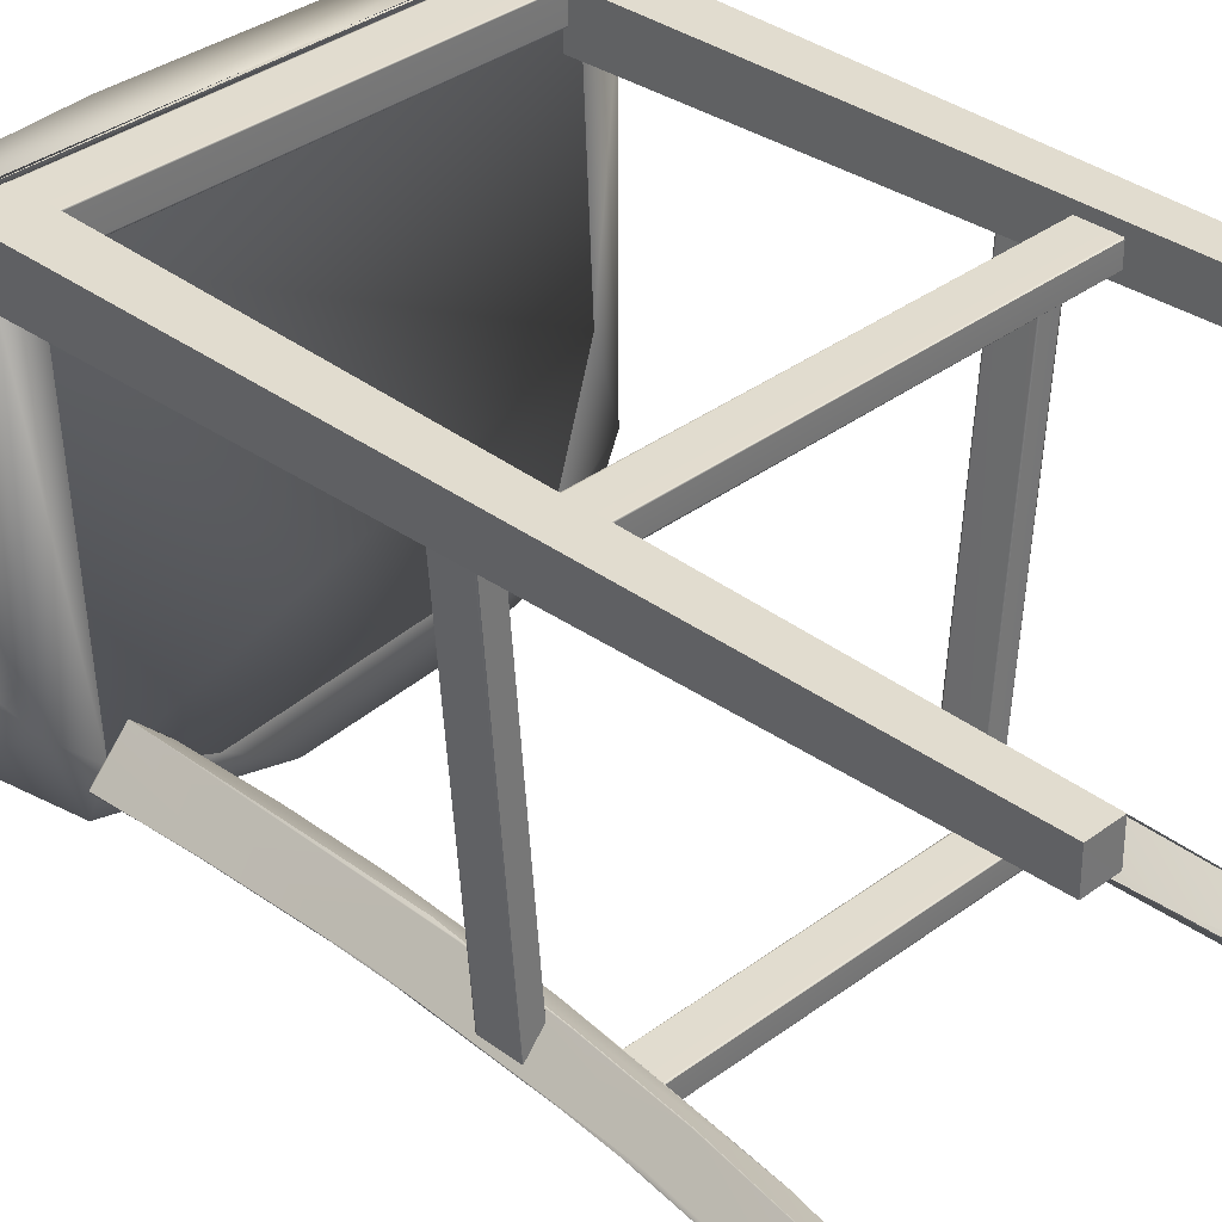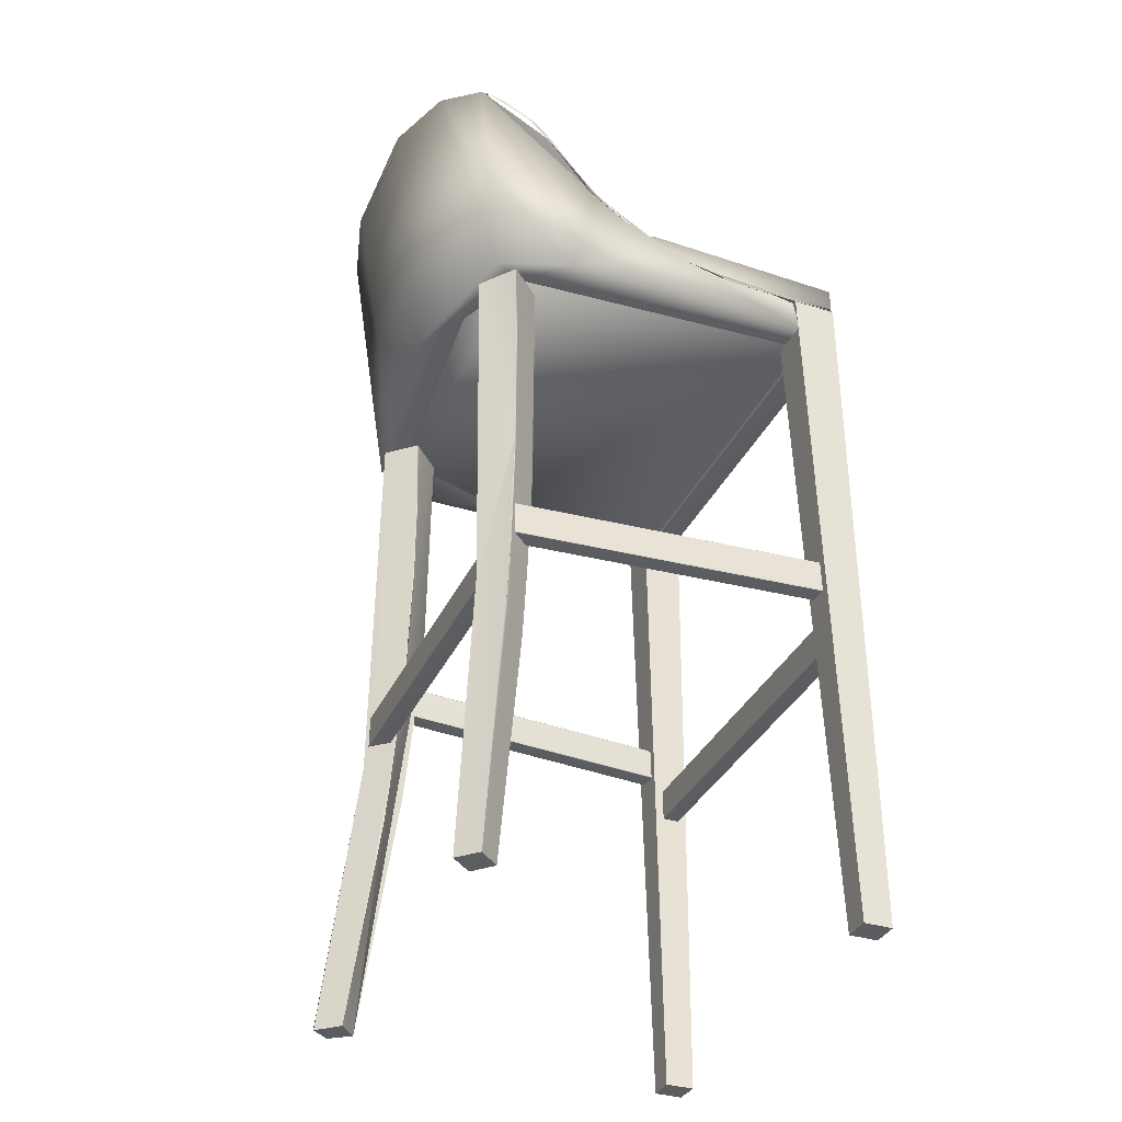
<metadata>
{"format":"obj","ext":"obj","renderer":"f3d","projection":"perspective","resolution":1024,"background":"white","views":[{"elev":34.5,"azim":-45.3,"up":"+Z"},{"elev":-35.4,"azim":-112.6,"up":"+Y"}]}
</metadata>
<code>
g
v -0.204 0.001 -0.184
v -0.184 0.001 -0.202
v -0.223 0.001 -0.205
v -0.203 0.001 -0.224
v -0.165 0.714 -0.138
v -0.133 0.714 -0.17
v -0.133 0.714 -0.169
v -0.196 0.714 -0.172
v -0.196 0.715 -0.172
v -0.161 0.713 -0.201
v -0.133 0.715 -0.169
v -0.196 0.715 -0.172
v -0.17 0.323 -0.198
v 0.2 0.001 -0.183
v 0.179 0.001 -0.201
v 0.219 0.002 -0.205
v 0.199 0 -0.225
v 0.161 0.714 -0.137
v 0.129 0.714 -0.169
v 0.128 0.714 -0.169
v 0.189 0.711 -0.169
v 0.192 0.715 -0.172
v 0.156 0.713 -0.2
v 0.129 0.715 -0.169
v 0.191 0.715 -0.172
v 0.168 0.29 -0.199
v 0.158 0.434 -0.194
v 0.2 0.001 -0.225
v 0.198 0.001 -0.224
v 0.147 0.264 -0.175
v 0.148 0.264 -0.176
v -0.227 0.001 0.195
v -0.199 0.001 0.195
v -0.227 0.001 0.165
v -0.199 0.001 0.165
v -0.228 0.754 0.196
v -0.184 0.754 0.195
v -0.228 0.754 0.149
v -0.184 0.754 0.149
v 0.224 0.001 0.194
v 0.196 0.001 0.195
v 0.224 0.001 0.164
v 0.196 0.001 0.164
v 0.225 0.754 0.195
v 0.18 0.754 0.195
v 0.225 0.754 0.148
v 0.18 0.754 0.149
v -0.225 0.753 0.147
v 0.221 0.753 0.146
v 0.225 0.789 0.197
v 0.037 0.759 0.196
v 0.224 0.757 0.194
v 0.224 0.754 0.194
v -0.225 0.757 0.193
v -0.227 0.756 0.195
v -0.144 0.354 -0.171
v -0.141 0.398 -0.168
v -0.156 0.219 -0.179
v -0.152 0.264 -0.176
v -0.197 0.357 -0.173
v -0.198 0.312 -0.176
v -0.201 0.268 -0.179
v -0.196 0.714 -0.173
v -0.133 0.714 -0.169
v -0.144 0.354 -0.171
v -0.152 0.264 -0.177
v -0.199 0.279 -0.176
v -0.133 0.623 -0.166
v -0.133 0.623 -0.166
v -0.135 0.533 -0.165
v -0.135 0.533 -0.166
v -0.138 0.443 -0.167
v -0.162 0.49 -0.195
v -0.164 0.445 -0.196
v -0.193 0.623 -0.17
v -0.194 0.623 -0.17
v -0.193 0.49 -0.169
v -0.193 0.534 -0.169
v -0.194 0.445 -0.17
v -0.133 0.623 -0.167
v -0.135 0.533 -0.166
v -0.139 0.443 -0.168
v -0.178 0.264 -0.153
v -0.179 0.264 -0.153
v -0.172 0.354 -0.146
v -0.173 0.354 -0.146
v -0.169 0.443 -0.141
v -0.168 0.443 -0.141
v -0.194 0.623 -0.169
v -0.193 0.49 -0.168
v 0.14 0.354 -0.17
v 0.152 0.219 -0.178
v 0.137 0.398 -0.167
v 0.193 0.291 -0.175
v 0.129 0.714 -0.168
v 0.192 0.714 -0.172
v 0.14 0.354 -0.171
v 0.168 0.354 -0.145
v 0.164 0.443 -0.141
v 0.164 0.443 -0.14
v 0.168 0.354 -0.145
v 0.128 0.623 -0.166
v 0.129 0.623 -0.165
v 0.13 0.533 -0.165
v 0.131 0.533 -0.165
v 0.134 0.443 -0.167
v 0.174 0.264 -0.152
v 0.162 0.466 -0.139
v 0.16 0.445 -0.196
v 0.203 0.18 -0.185
v 0.129 0.623 -0.166
v 0.131 0.533 -0.166
v 0.134 0.443 -0.167
v 0.174 0.264 -0.152
v 0.207 0.136 -0.189
v -0.174 0.371 -0.172
v -0.173 0.372 -0.172
v -0.2 0.372 0.159
v -0.2 0.371 0.159
v -0.218 0.371 0.158
v -0.219 0.372 0.158
v -0.192 0.372 -0.173
v -0.192 0.371 -0.173
v -0.192 0.406 -0.173
v -0.192 0.405 -0.173
v -0.219 0.405 0.158
v -0.218 0.406 0.158
v -0.2 0.406 0.158
v -0.2 0.406 0.159
v -0.174 0.406 -0.172
v -0.174 0.406 -0.172
v -0.174 0.371 -0.172
v -0.2 0.371 0.158
v -0.218 0.371 0.158
v -0.192 0.371 -0.173
v -0.192 0.406 -0.173
v -0.218 0.406 0.158
v 0.17 0.371 -0.172
v 0.196 0.371 0.158
v 0.196 0.372 0.158
v 0.17 0.372 -0.172
v 0.188 0.406 -0.173
v 0.215 0.406 0.157
v 0.215 0.405 0.157
v 0.189 0.405 -0.173
v 0.197 0.406 0.158
v 0.17 0.406 -0.172
v 0.17 0.406 -0.172
v 0.196 0.406 0.158
v 0.17 0.371 -0.172
v 0.197 0.371 0.158
v 0.214 0.371 0.157
v 0.188 0.371 -0.173
v 0.188 0.371 -0.173
v 0.215 0.371 0.157
v -0.194 0.316 0.167
v -0.194 0.317 0.167
v 0.189 0.317 0.167
v 0.189 0.316 0.167
v 0.189 0.316 0.185
v 0.189 0.317 0.186
v -0.194 0.317 0.186
v -0.194 0.316 0.186
v -0.194 0.351 0.186
v -0.194 0.35 0.186
v 0.189 0.35 0.186
v 0.189 0.351 0.185
v -0.194 0.316 0.168
v 0.189 0.316 0.167
v 0.189 0.316 0.185
v -0.194 0.316 0.185
v -0.194 0.351 0.185
v 0.189 0.351 0.185
v 0.167 0.351 -0.196
v 0.167 0.35 -0.196
v -0.172 0.35 -0.195
v -0.172 0.351 -0.195
v -0.172 0.316 -0.195
v -0.172 0.317 -0.195
v 0.167 0.317 -0.196
v 0.167 0.316 -0.196
v 0.167 0.316 -0.177
v 0.167 0.317 -0.177
v -0.172 0.317 -0.176
v -0.172 0.316 -0.177
v -0.172 0.351 -0.177
v -0.172 0.35 -0.176
v 0.167 0.35 -0.177
v 0.167 0.351 -0.177
v 0.167 0.351 -0.195
v -0.172 0.351 -0.195
v -0.172 0.316 -0.195
v 0.167 0.316 -0.195
v 0.167 0.316 -0.178
v -0.172 0.316 -0.177
v 0.189 0.754 0.168
v 0.189 0.753 0.168
v -0.194 0.753 0.169
v -0.194 0.754 0.169
v 0.19 0.711 0.194
v 0.19 0.712 0.194
v -0.194 0.712 0.195
v -0.194 0.711 0.195
v -0.194 0.754 0.195
v -0.194 0.753 0.195
v 0.19 0.753 0.194
v 0.19 0.754 0.194
v 0.189 0.754 0.169
v -0.194 0.754 0.17
v -0.194 0.711 0.17
v -0.194 0.711 0.169
v 0.189 0.711 0.168
v 0.189 0.711 0.169
v 0.19 0.711 0.193
v -0.194 0.711 0.194
v -0.194 0.754 0.194
v 0.19 0.754 0.193
v -0.166 0.466 -0.139
v -0.173 0.405 -0.172
v -0.2 0.405 0.159
v 0.196 0.405 0.158
v 0.17 0.405 -0.172
v 0.189 0.372 -0.173
v 0.215 0.372 0.157
v 0.214 0.406 0.157
v 0.188 0.406 -0.173
v -0.194 0.35 0.167
v 0.189 0.35 0.167
v 0.189 0.351 0.167
v -0.194 0.351 0.168
v 0.189 0.351 0.167
v -0.194 0.351 0.167
v -0.172 0.351 -0.177
v 0.167 0.351 -0.178
v -0.194 0.712 0.169
v 0.189 0.712 0.168
v -0.196 0.971 -0.217
v -0.226 0.891 -0.145
v 0.222 0.891 -0.146
v 0.192 0.969 -0.217
v -0.225 0.76 0.196
v -0.154 0.984 -0.252
v 0.222 0.758 0.03
v 0.224 0.76 0.194
v -0.224 0.759 -0.014
v 0.18 0.969 -0.201
v 0.108 0.977 -0.227
v -0.003 0.981 -0.245
v 0.074 0.992 -0.274
v -0.072 0.993 -0.276
v -0.05 0.978 -0.238
v -0.15 0.97 -0.212
v -0.194 0.958 -0.19
v -0.23 0.824 -0.095
v 0.165 0.715 -0.172
v -0.1 0.715 -0.196
v -0.181 0.715 -0.163
v 0.205 0.715 -0.043
v -0.199 0.715 0.17
v 0.195 0.715 0.169
v 0.15 0.984 -0.253
v -0.165 0.979 -0.239
v -0.2 0.965 -0.21
v -0.209 0.952 -0.195
v -0.2 0.966 -0.212
v -0.219 0.926 -0.172
v -0.226 0.893 -0.149
v -0.229 0.826 -0.099
v -0.23 0.83 -0.1
v -0.23 0.781 -0.035
v -0.229 0.779 -0.024
v -0.231 0.763 0.009
v -0.229 0.753 0.069
v -0.23 0.764 0.007
v -0.229 0.756 0.094
v -0.198 0.968 -0.213
v -0.224 0.917 -0.166
v -0.227 0.898 -0.15
v -0.221 0.922 -0.172
v -0.232 0.848 -0.116
v -0.232 0.837 -0.108
v -0.232 0.811 -0.082
v -0.231 0.794 -0.052
v -0.232 0.775 -0.014
v -0.232 0.758 0.063
v -0.233 0.756 0.044
v -0.226 0.756 0.197
v 0.196 0.964 -0.212
v 0.172 0.976 -0.235
v 0.198 0.963 -0.211
v 0.137 0.984 -0.25
v 0.103 0.983 -0.262
v 0.069 0.983 -0.267
v 0.017 0.986 -0.275
v 0.005 0.984 -0.275
v -0.082 0.984 -0.267
v -0.158 0.979 -0.242
v -0.225 0.787 0.196
v -0.218 0.8 -0.016
v -0.159 0.799 -0.174
v -0.165 0.758 -0.163
v 0.227 0.824 -0.095
v -0.11 0.986 -0.261
v -0.04 0.985 -0.276
v 0.026 0.984 -0.275
v 0.106 0.985 -0.263
v 0.161 0.98 -0.242
v 0.205 0.95 -0.196
v 0.213 0.932 -0.178
v -0.101 0.982 -0.263
v -0.054 0.982 -0.274
v 0.222 0.891 -0.149
v 0.224 0.866 -0.128
v 0.227 0.833 -0.103
v 0.226 0.818 -0.083
v 0.227 0.827 -0.097
v 0.228 0.793 -0.054
v 0.226 0.79 -0.053
v 0.227 0.761 0.013
v 0.225 0.756 0.102
v 0.224 0.754 0.081
v 0.225 0.756 0.196
v 0.213 0.932 -0.183
v 0.219 0.911 -0.16
v 0.226 0.869 -0.13
v 0.229 0.789 -0.051
v 0.23 0.774 -0.019
v 0.229 0.763 0.013
v 0.23 0.76 0.02
v 0.226 0.754 0.109
v -0.218 0.757 0.058
v -0.232 0.769 -0.007
v -0.205 0.815 -0.085
v 0.215 0.757 0.058
v 0.228 0.769 -0.008
v 0.201 0.814 -0.085
v -0.168 0.853 -0.166
v -0.18 0.912 -0.167
v -0.164 0.769 -0.161
v -0.195 0.85 -0.124
v -0.202 0.833 -0.208
v -0.197 0.715 -0.193
v -0.043 0.712 -0.228
v 0.088 0.713 -0.219
v 0.193 0.714 -0.192
v 0.198 0.833 -0.209
v -0.095 0.795 0.197
v 0.084 0.787 0.195
v 0.082 0.799 0.191
v 0.125 0.757 0.196
v 0.131 0.756 0.196
v -0.014 0.755 0.197
v -0.075 0.756 0.195
v 0.023 0.758 0.197
v -0.228 0.714 0.152
v 0.225 0.715 0.151
v -0.227 0.712 -0.118
v 0.223 0.712 -0.119
v -0.082 0.851 -0.202
v 0.044 0.799 -0.202
v 0.167 0.923 -0.179
v 0.156 0.808 -0.164
v 0.185 0.88 -0.146
v -0.195 0.811 0.057
v 0.028 0.795 -0.205
v 0.163 0.8 -0.163
v 0.213 0.799 -0.018
v 0.191 0.812 0.048
v 0.008 0.825 -0.001
v -0.015 0.758 -0.205
v 0.165 0.758 -0.163
g
f 11 7 10
f 12 9 5
f 7 6 10
f 9 8 5
f 23 20 24
f 23 25 22
f 18 22 25
f 16 17 28
f 15 29 17
f 23 19 20
f 18 21 22
f 15 30 31
f 7 11 5
f 9 12 10
f 56 57 58
f 58 59 56
f 61 62 60
f 64 7 5
f 63 9 10
f 65 56 59
f 59 66 65
f 67 60 62
f 68 69 70
f 70 71 68
f 71 70 57
f 57 72 71
f 57 56 72
f 58 2 59
f 73 74 10
f 74 73 13
f 9 63 75
f 75 76 9
f 76 75 77
f 77 78 76
f 77 79 78
f 79 77 61
f 61 60 79
f 62 61 3
f 6 7 68
f 68 80 6
f 80 68 71
f 71 81 80
f 81 71 72
f 72 82 81
f 82 72 56
f 56 65 82
f 66 59 2
f 83 84 1
f 84 83 85
f 85 86 84
f 87 88 5
f 10 74 13
f 8 9 76
f 76 89 8
f 89 76 78
f 78 90 89
f 90 78 79
f 90 79 60
f 60 67 90
f 67 62 3
f 15 17 16
f 18 24 20
f 91 30 92
f 92 93 91
f 18 20 95
f 23 22 96
f 97 31 30
f 30 91 97
f 98 99 100
f 100 101 98
f 20 102 103
f 103 95 20
f 102 104 105
f 105 103 102
f 104 106 93
f 93 105 104
f 106 91 93
f 30 15 92
f 107 101 108
f 108 14 107
f 23 109 27
f 109 26 27
f 21 96 22
f 94 110 16
f 19 111 102
f 102 20 19
f 111 112 104
f 104 102 111
f 112 113 106
f 106 104 112
f 113 97 91
f 91 106 113
f 114 98 101
f 101 107 114
f 26 109 23
f 17 29 26
f 26 28 17
f 16 110 115
f 94 115 110
f 116 117 118
f 118 119 116
f 120 121 122
f 122 123 120
f 124 125 126
f 126 127 124
f 128 129 130
f 130 131 128
f 132 116 119
f 119 133 132
f 134 120 123
f 123 135 134
f 136 124 127
f 127 137 136
f 138 139 140
f 140 141 138
f 142 143 144
f 144 145 142
f 146 147 148
f 148 149 146
f 150 151 139
f 139 138 150
f 152 153 154
f 154 155 152
f 156 157 158
f 158 159 156
f 160 161 162
f 162 163 160
f 164 165 166
f 166 167 164
f 168 156 159
f 159 169 168
f 170 160 163
f 163 171 170
f 172 164 167
f 167 173 172
f 174 175 176
f 176 177 174
f 178 179 180
f 180 181 178
f 182 183 184
f 184 185 182
f 186 187 188
f 188 189 186
f 190 174 177
f 177 191 190
f 192 178 181
f 181 193 192
f 194 182 185
f 185 195 194
f 196 197 198
f 198 199 196
f 200 201 202
f 202 203 200
f 204 205 206
f 206 207 204
f 208 196 199
f 199 209 208
f 210 211 212
f 212 213 210
f 214 200 203
f 203 215 214
f 216 204 207
f 207 217 216
f 1 3 4
f 4 2 1
f 5 11 10
f 10 12 5
f 218 88 85
f 86 85 88
f 88 87 86
f 7 64 69
f 69 68 7
f 83 1 218
f 218 85 83
f 218 5 88
f 14 15 16
f 18 25 23
f 23 24 18
f 101 100 108
f 100 18 108
f 14 114 107
f 18 100 99
f 117 219 220
f 220 118 117
f 122 121 126
f 126 125 122
f 132 133 134
f 134 135 132
f 128 131 136
f 136 137 128
f 129 220 219
f 219 130 129
f 141 140 221
f 221 222 141
f 223 145 144
f 144 224 223
f 150 153 152
f 152 151 150
f 146 225 226
f 226 147 146
f 149 148 222
f 222 221 149
f 155 154 223
f 223 224 155
f 226 225 143
f 143 142 226
f 157 227 228
f 228 158 157
f 162 161 166
f 166 165 162
f 168 169 170
f 170 171 168
f 229 230 172
f 172 173 229
f 231 228 227
f 227 232 231
f 229 231 232
f 232 230 229
f 179 176 175
f 175 180 179
f 184 183 188
f 188 187 184
f 192 193 194
f 194 195 192
f 190 191 233
f 233 234 190
f 233 186 189
f 189 234 233
f 235 198 197
f 197 236 235
f 202 201 206
f 206 205 202
f 210 213 214
f 214 215 210
f 208 209 216
f 216 217 208
f 211 235 236
f 236 212 211
f 32 34 35
f 35 33 32
f 36 37 39
f 39 38 36
f 32 33 37
f 37 36 32
f 33 35 39
f 39 37 33
f 35 34 38
f 38 39 35
f 34 32 36
f 36 38 34
f 40 41 43
f 43 42 40
f 44 46 47
f 47 45 44
f 40 44 45
f 45 41 40
f 41 45 47
f 47 43 41
f 43 47 46
f 46 42 43
f 42 46 44
f 44 40 42
f 10 75 63
f 10 77 75
f 77 10 13
f 13 61 77
f 13 3 61
f 3 13 4
f 5 8 89
f 5 89 90
f 90 87 5
f 87 90 67
f 67 86 87
f 67 84 86
f 67 1 84
f 1 67 3
f 18 95 103
f 18 103 105
f 105 108 18
f 108 105 93
f 108 93 92
f 92 14 108
f 14 92 15
f 19 23 27
f 27 111 19
f 27 112 111
f 27 113 112
f 27 97 113
f 97 27 26
f 26 31 97
f 26 15 31
f 15 26 29
f 248 247 249
f 246 249 247
f 246 240 249
f 248 249 251
f 250 251 249
f 251 250 237
f 237 253 252
f 237 252 251
f 69 64 5
f 70 69 5
f 5 218 70
f 57 70 218
f 58 57 218
f 218 1 58
f 2 58 1
f 6 80 10
f 73 10 80
f 80 81 73
f 81 82 73
f 13 73 82
f 82 65 13
f 65 66 13
f 66 2 13
f 4 13 2
f 96 21 23
f 26 23 21
f 21 94 26
f 94 16 26
f 28 26 16
f 94 21 18
f 18 99 94
f 99 98 94
f 98 114 94
f 115 94 114
f 114 14 115
f 16 115 14
f 255 256 257
f 258 255 257
f 258 257 259
f 260 258 259
f 266 265 263
f 266 263 264
f 267 269 268
f 268 271 270
f 271 268 269
f 270 273 272
f 273 270 271
f 271 274 273
f 54 273 275
f 55 273 54
f 264 276 265
f 264 277 266
f 278 266 277
f 277 264 279
f 277 280 278
f 269 278 280
f 267 277 279
f 280 277 267
f 267 281 280
f 280 282 269
f 283 269 282
f 282 280 281
f 282 270 283
f 284 283 270
f 274 284 270
f 270 272 274
f 285 274 272
f 272 286 285
f 286 55 285
f 285 55 275
f 287 275 55
f 291 288 290
f 291 289 288
f 292 289 291
f 293 292 291
f 291 294 293
f 295 293 294
f 296 295 294
f 296 262 297
f 267 266 278
f 278 269 267
f 241 298 245
f 298 299 245
f 300 245 299
f 245 300 301
f 264 263 276
f 263 262 276
f 265 276 262
f 303 265 262
f 262 296 303
f 304 303 296
f 305 304 296
f 296 294 305
f 306 305 294
f 294 291 306
f 307 306 291
f 307 290 289
f 290 307 291
f 308 290 288
f 263 297 262
f 297 263 265
f 297 310 296
f 310 311 296
f 295 296 311
f 293 295 305
f 305 292 293
f 309 289 290
f 289 309 288
f 308 288 309
f 313 309 312
f 315 314 313
f 312 316 313
f 315 313 316
f 318 315 316
f 315 318 317
f 319 317 318
f 319 321 320
f 321 53 320
f 52 322 320
f 320 53 52
f 323 290 308
f 308 309 323
f 309 324 323
f 323 324 312
f 325 312 324
f 314 312 325
f 326 316 314
f 326 314 317
f 327 326 317
f 319 326 327
f 317 328 327
f 327 329 319
f 329 327 328
f 330 319 329
f 320 329 328
f 329 320 330
f 320 322 330
f 306 307 289
f 289 292 306
f 292 305 306
f 295 304 305
f 295 311 304
f 304 310 303
f 310 304 311
f 310 297 303
f 303 297 265
f 279 264 265
f 265 266 279
f 266 267 279
f 267 268 281
f 325 324 309
f 309 313 325
f 314 325 313
f 312 309 290
f 312 290 323
f 314 316 312
f 128 137 127
f 128 127 126
f 126 121 120
f 126 120 134
f 118 128 126
f 118 126 134
f 118 129 128
f 118 220 129
f 119 118 134
f 133 119 134
f 132 135 123
f 132 123 122
f 122 125 124
f 122 124 136
f 219 132 122
f 219 122 136
f 219 116 132
f 219 117 116
f 130 219 136
f 131 130 136
f 143 225 146
f 144 143 146
f 155 224 144
f 152 155 144
f 144 146 140
f 152 144 140
f 146 149 140
f 149 221 140
f 152 140 139
f 151 152 139
f 154 153 150
f 223 154 150
f 142 145 223
f 226 142 223
f 223 150 222
f 226 223 222
f 150 138 222
f 138 141 222
f 226 222 148
f 147 226 148
f 229 173 167
f 229 167 166
f 166 161 160
f 166 160 170
f 158 229 166
f 158 166 170
f 158 231 229
f 158 228 231
f 159 158 170
f 169 159 170
f 168 171 163
f 168 163 162
f 162 165 164
f 162 164 172
f 227 168 162
f 227 162 172
f 227 156 168
f 227 157 156
f 232 227 172
f 230 232 172
f 190 234 189
f 190 189 188
f 188 183 182
f 188 182 194
f 180 190 188
f 180 188 194
f 180 174 190
f 180 175 174
f 181 180 194
f 193 181 194
f 192 195 185
f 192 185 184
f 184 187 186
f 184 186 233
f 176 192 184
f 176 184 233
f 176 178 192
f 176 179 178
f 177 176 233
f 191 177 233
f 208 217 207
f 208 207 206
f 206 201 200
f 206 200 214
f 236 208 206
f 236 206 214
f 236 196 208
f 236 197 196
f 212 236 214
f 213 212 214
f 210 215 203
f 210 203 202
f 202 205 204
f 202 204 216
f 198 210 202
f 198 202 216
f 198 211 210
f 198 235 211
f 199 198 216
f 209 199 216
f 331 333 332
f 333 254 332
f 331 332 48
f 335 336 334
f 335 302 336
f 49 335 334
f 338 339 337
f 331 259 257
f 48 259 331
f 333 331 257
f 257 339 333
f 333 339 340
f 339 338 340
f 341 237 242
f 342 341 242
f 261 346 345
f 261 240 346
f 249 240 261
f 242 237 250
f 342 242 250
f 250 343 342
f 343 249 344
f 345 344 249
f 249 261 345
f 249 343 250
f 244 50 51
f 50 347 51
f 241 51 347
f 298 241 347
f 347 50 348
f 348 50 349
f 350 52 53
f 53 351 350
f 353 351 352
f 54 353 352
f 352 55 54
f 322 350 352
f 350 354 352
f 354 287 352
f 281 268 282
f 270 282 268
f 272 273 286
f 55 286 273
f 352 287 55
f 322 352 351
f 351 53 322
f 53 321 322
f 322 321 330
f 319 330 321
f 319 318 326
f 316 326 318
f 355 259 48
f 260 356 49
f 271 269 283
f 284 271 283
f 284 274 271
f 274 285 273
f 275 273 285
f 275 287 54
f 353 54 287
f 287 354 353
f 351 353 354
f 350 351 354
f 350 322 52
f 320 328 319
f 317 319 328
f 317 314 315
f 341 342 357
f 357 254 341
f 254 237 341
f 254 238 237
f 254 357 332
f 357 355 332
f 48 332 355
f 356 335 49
f 358 345 346
f 335 356 358
f 240 239 302
f 335 358 302
f 346 302 358
f 346 240 302
f 254 253 238
f 237 238 253
f 254 333 340
f 254 340 253
f 338 253 340
f 252 338 337
f 253 338 252
f 337 359 252
f 251 252 359
f 360 251 359
f 256 359 337
f 256 337 339
f 256 360 359
f 247 248 360
f 248 251 360
f 246 247 361
f 362 361 247
f 360 362 247
f 255 360 256
f 360 255 362
f 361 363 246
f 246 363 302
f 363 336 302
f 239 246 302
f 246 239 240
f 257 256 339
f 347 348 349
f 364 298 347
f 299 298 364
f 368 367 366
f 50 367 368
f 349 50 368
f 369 349 368
f 369 347 349
f 369 364 347
f 364 300 299
f 369 300 364
f 300 369 365
f 365 369 366
f 368 366 369
f 300 370 301
f 370 300 365
f 371 370 365
f 365 366 371
f 50 244 243
f 50 243 367
f 371 367 243
f 367 371 366
f 334 260 49
f 334 258 260
f 258 334 336
f 363 362 336
f 361 362 363
f 336 362 255
f 255 258 336
f 343 255 256
f 255 343 344
f 345 255 344
f 345 358 255
f 258 255 358
f 356 258 358
f 260 258 356
f 343 256 342
f 342 256 257
f 257 357 342
f 257 355 357
f 355 257 259

</code>
